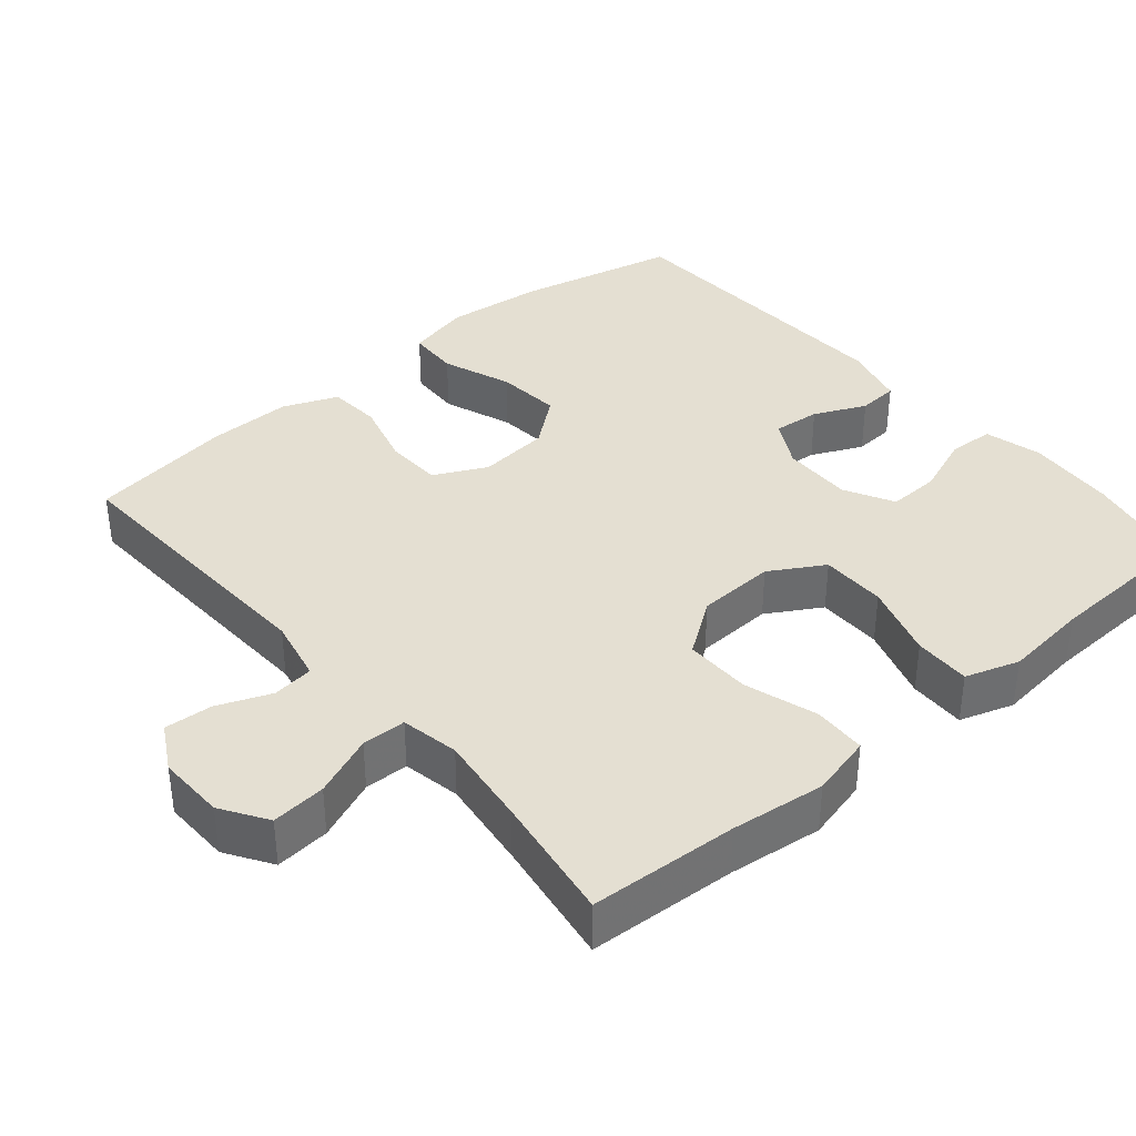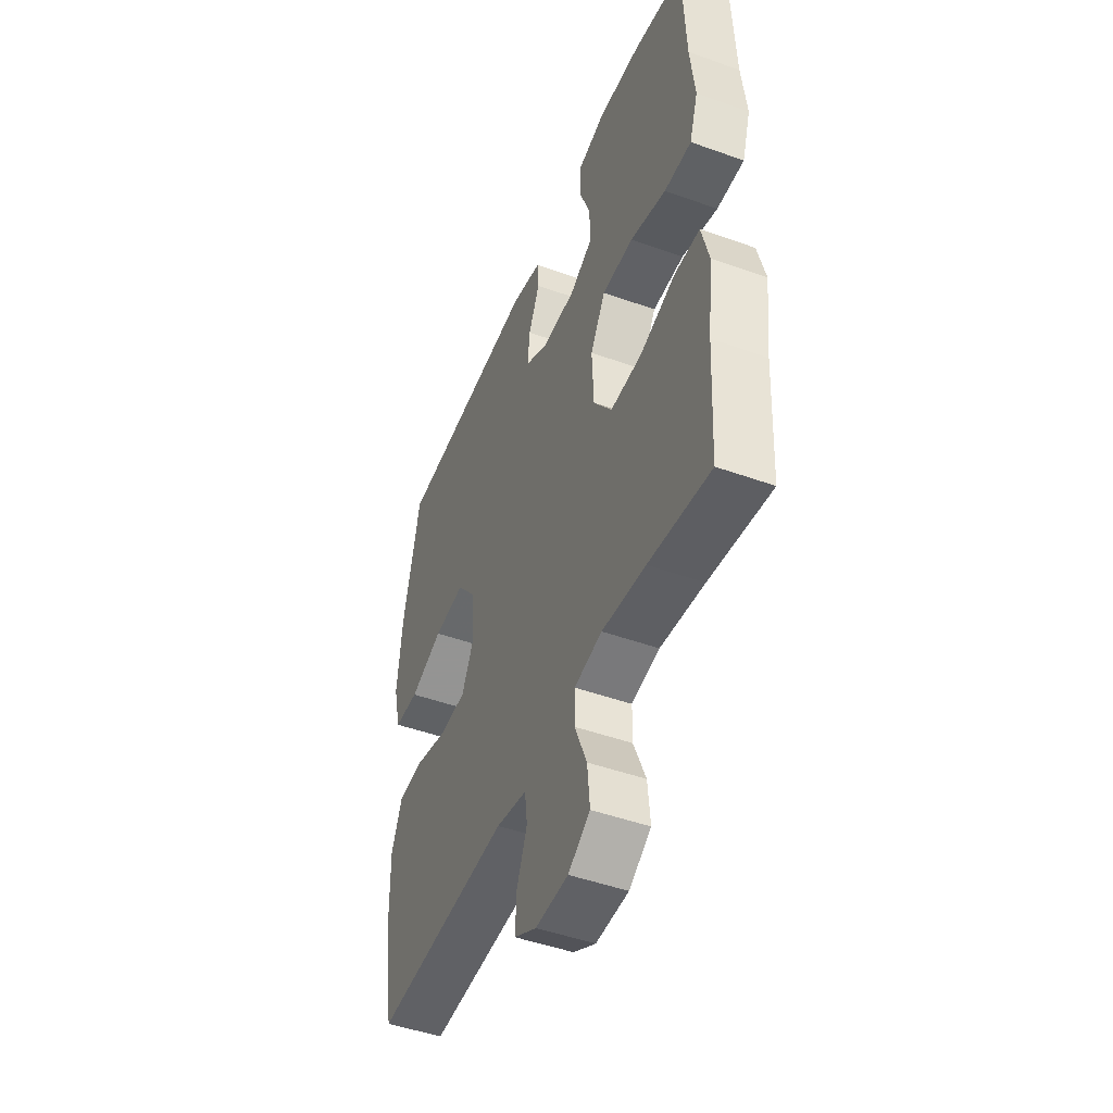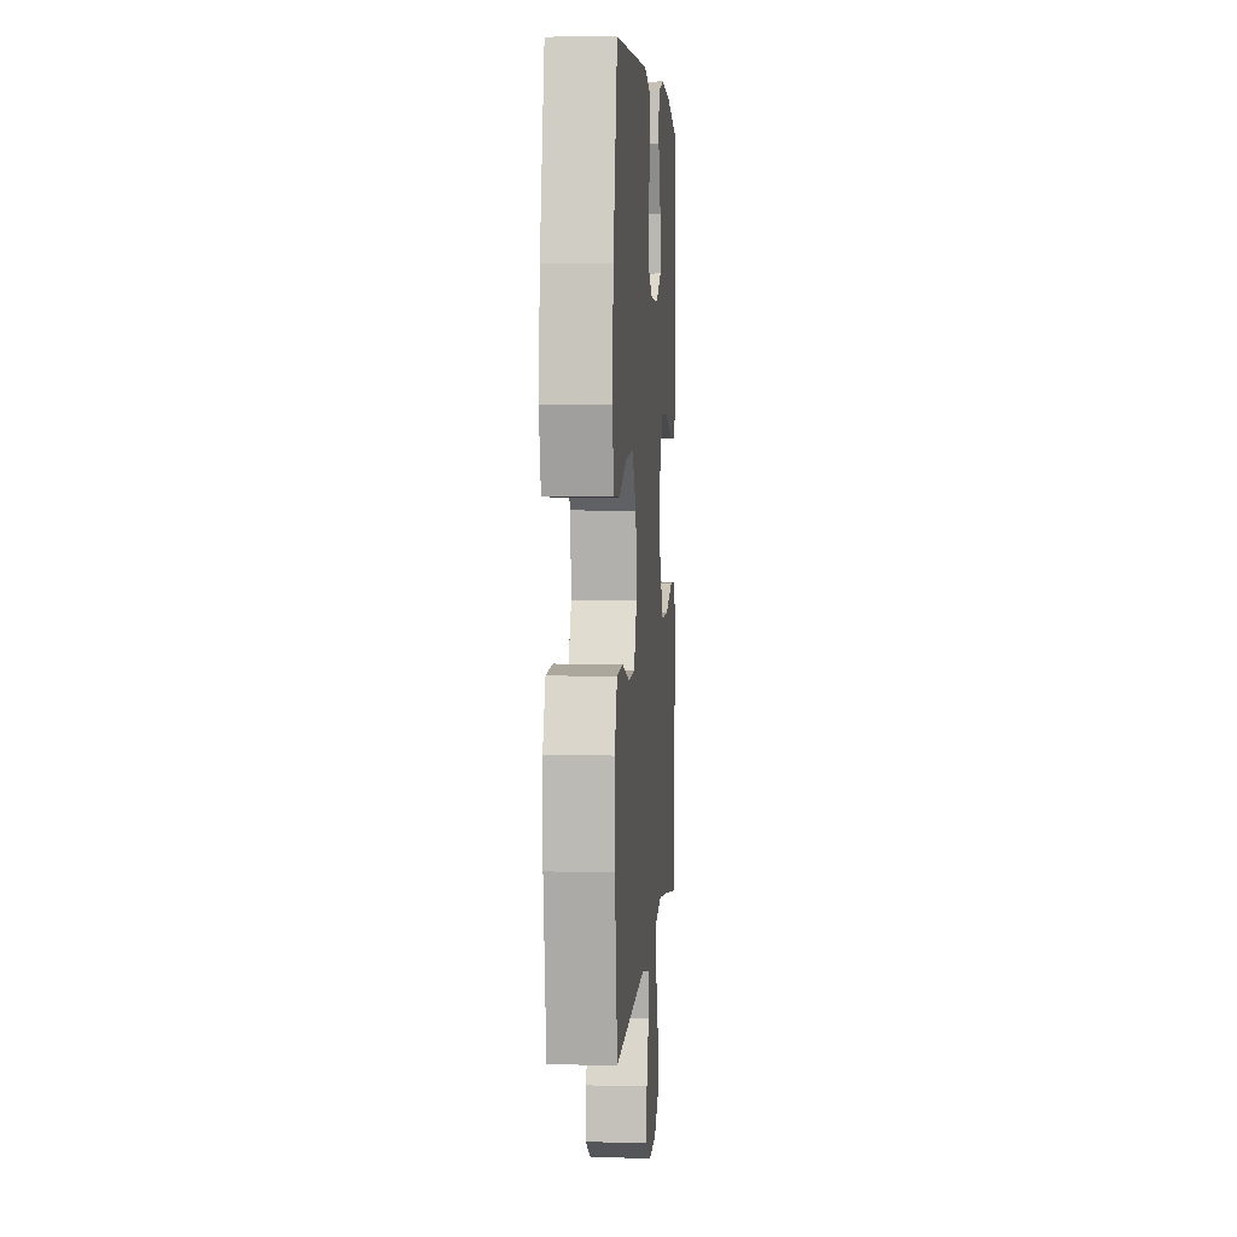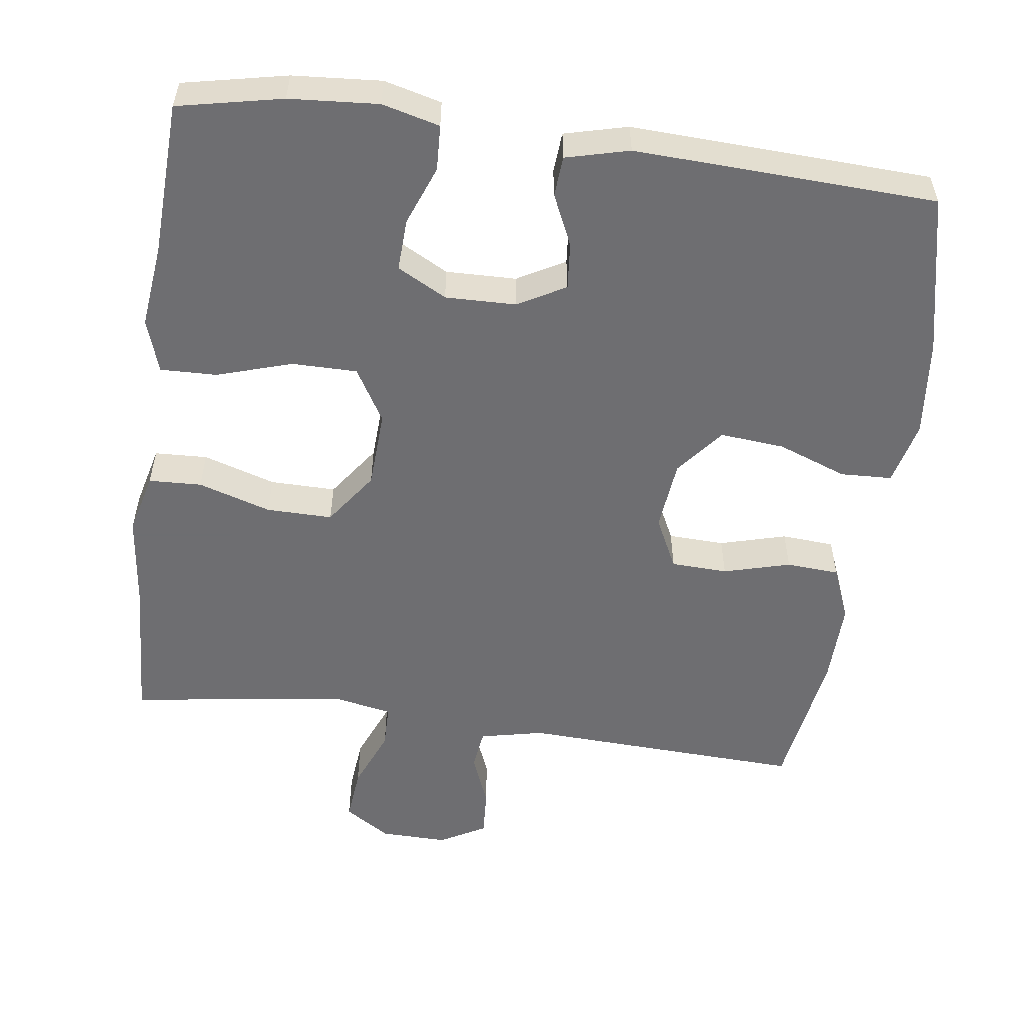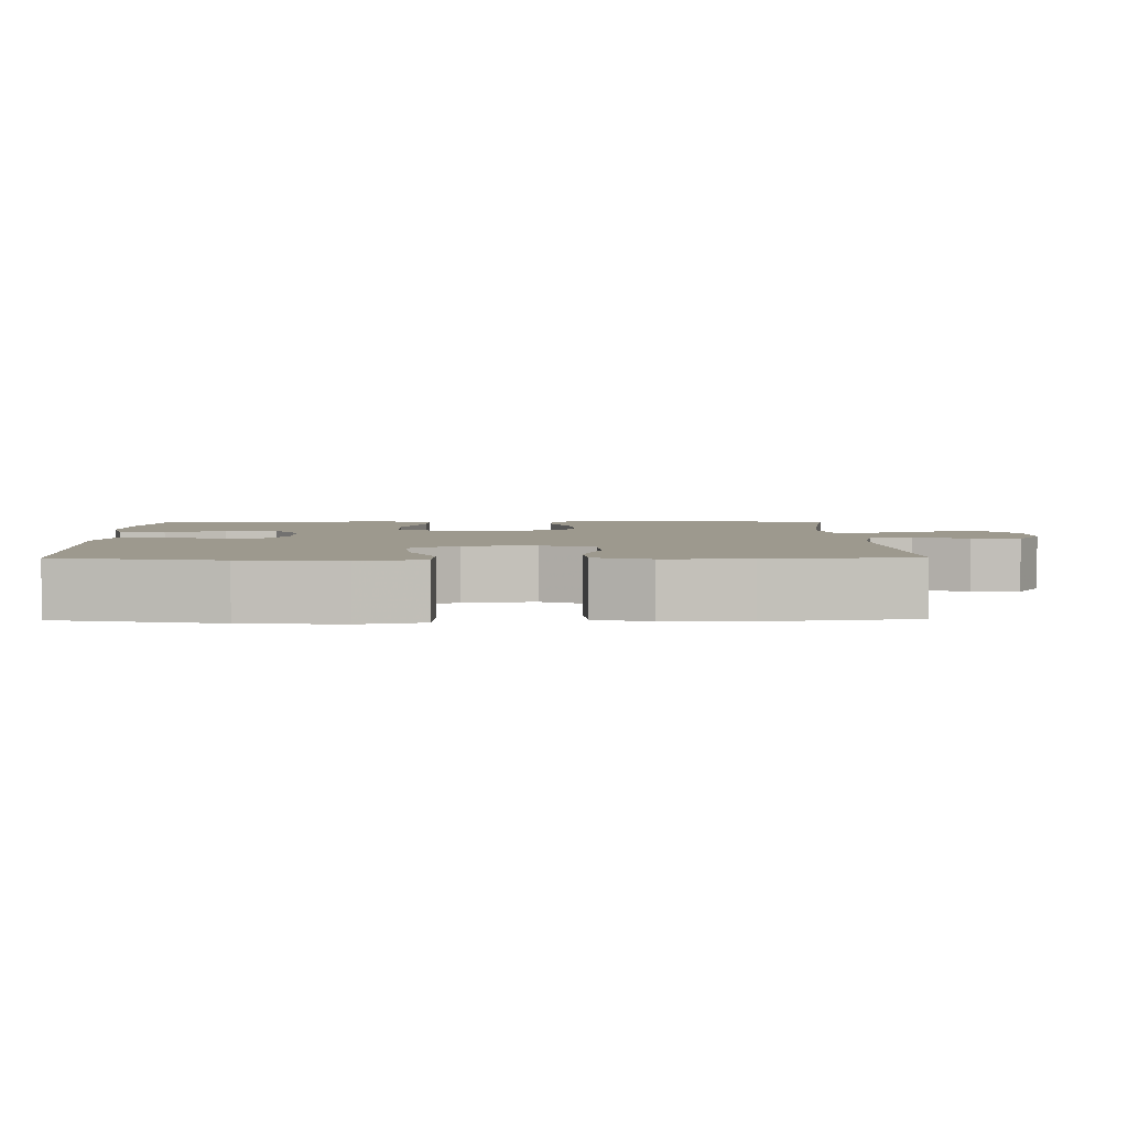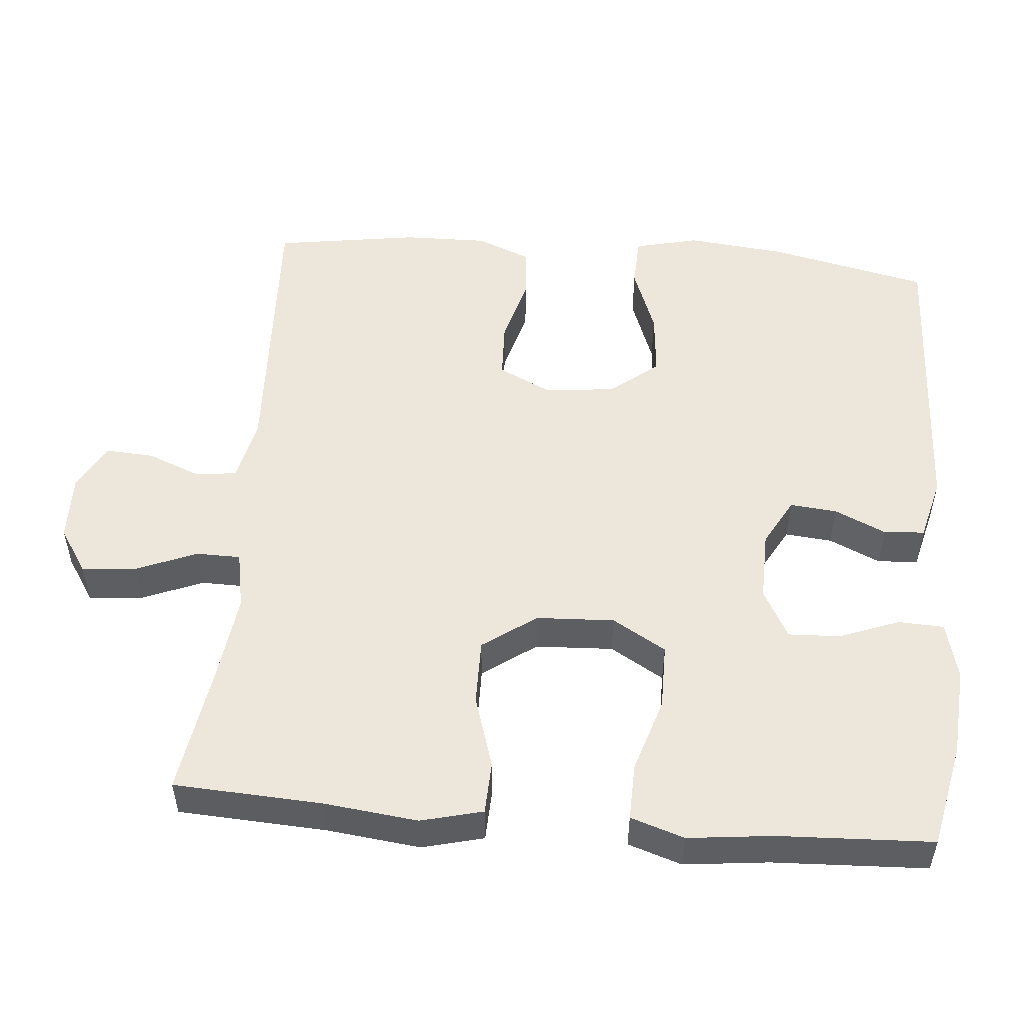
<metadata>
{"format":"obj","ext":"obj","renderer":"f3d","projection":"perspective","resolution":1024,"background":"white","views":[{"elev":37.2,"azim":-130.3,"up":"+Y"},{"elev":-47.6,"azim":-112.0,"up":"+Z"},{"elev":4.4,"azim":94.3,"up":"+Z"},{"elev":-54.4,"azim":-7.8,"up":"+Y"},{"elev":3.3,"azim":89.0,"up":"+Y"},{"elev":52.1,"azim":-85.1,"up":"+Y"}]}
</metadata>
<code>
v 0.5 0.07 -0.5
v 0.115 0.07 -0.483
v 0.028 0.07 -0.502
v 0.021 0.07 -0.558
v 0.05 0.07 -0.631
v 0.054 0.07 -0.696
v -0.009 0.07 -0.731
v -0.101 0.07 -0.729
v -0.163 0.07 -0.689
v -0.156 0.07 -0.615
v -0.122 0.07 -0.532
v -0.123 0.07 -0.472
v -0.202 0.07 -0.457
v -0.326 0.07 -0.473
v -0.5 0.07 -0.5
v -0.511 0.07 -0.299
v -0.526 0.07 -0.171
v -0.505 0.07 -0.087
v -0.433 0.07 -0.084
v -0.334 0.07 -0.115
v -0.244 0.07 -0.116
v -0.192 0.07 -0.043
v -0.187 0.07 0.063
v -0.23 0.07 0.136
v -0.319 0.07 0.136
v -0.421 0.07 0.104
v -0.498 0.07 0.102
v -0.522 0.07 0.175
v -0.509 0.07 0.29
v -0.5 0.07 0.5
v -0.358 0.07 0.53
v -0.237 0.07 0.539
v -0.159 0.07 0.519
v -0.156 0.07 0.457
v -0.187 0.07 0.376
v -0.19 0.07 0.305
v -0.123 0.07 0.269
v -0.027 0.07 0.271
v 0.038 0.07 0.307
v 0.032 0.07 0.371
v 0 0.07 0.441
v 0.004 0.07 0.496
v 0.09 0.07 0.518
v 0.5 0.07 0.5
v 0.548 0.07 0.282
v 0.562 0.07 0.148
v 0.541 0.07 0.061
v 0.471 0.07 0.058
v 0.377 0.07 0.093
v 0.289 0.07 0.101
v 0.237 0.07 0.036
v 0.227 0.07 -0.061
v 0.262 0.07 -0.132
v 0.339 0.07 -0.135
v 0.43 0.07 -0.11
v 0.502 0.07 -0.115
v 0.532 0.07 -0.189
v 0.53 0.07 -0.303
v 0.5 0 -0.5
v 0.115 0 -0.483
v 0.028 0 -0.502
v 0.021 0 -0.558
v 0.05 0 -0.631
v 0.054 0 -0.696
v -0.009 0 -0.731
v -0.101 0 -0.729
v -0.163 0 -0.689
v -0.156 0 -0.615
v -0.122 0 -0.532
v -0.123 0 -0.472
v -0.202 0 -0.457
v -0.326 0 -0.473
v -0.5 0 -0.5
v -0.511 0 -0.299
v -0.526 0 -0.171
v -0.505 0 -0.087
v -0.433 0 -0.084
v -0.334 0 -0.115
v -0.244 0 -0.116
v -0.192 0 -0.043
v -0.187 0 0.063
v -0.23 0 0.136
v -0.319 0 0.136
v -0.421 0 0.104
v -0.498 0 0.102
v -0.522 0 0.175
v -0.509 0 0.29
v -0.5 0 0.5
v -0.358 0 0.53
v -0.237 0 0.539
v -0.159 0 0.519
v -0.156 0 0.457
v -0.187 0 0.376
v -0.19 0 0.305
v -0.123 0 0.269
v -0.027 0 0.271
v 0.038 0 0.307
v 0.032 0 0.371
v 0 0 0.441
v 0.004 0 0.496
v 0.09 0 0.518
v 0.5 0 0.5
v 0.548 0 0.282
v 0.562 0 0.148
v 0.541 0 0.061
v 0.471 0 0.058
v 0.377 0 0.093
v 0.289 0 0.101
v 0.237 0 0.036
v 0.227 0 -0.061
v 0.262 0 -0.132
v 0.339 0 -0.135
v 0.43 0 -0.11
v 0.502 0 -0.115
v 0.532 0 -0.189
v 0.53 0 -0.303
f 58 1 2
f 57 58 2
f 56 57 2
f 55 56 2
f 54 55 2
f 53 54 2 3
f 52 53 3
f 51 52 3
f 47 48 49
f 46 47 49
f 45 46 49
f 44 45 49
f 43 44 49
f 42 43 49
f 41 42 49
f 40 41 49
f 39 40 49 50
f 38 39 50 51
f 33 34 35
f 32 33 35
f 31 32 35
f 30 31 35
f 29 30 35
f 29 35 36
f 28 29 36
f 27 28 36
f 26 27 36
f 25 26 36
f 24 25 36 37
f 18 19 20
f 17 18 20
f 16 17 20
f 16 20 21
f 15 16 21
f 14 15 21
f 13 14 21 22
f 9 10 11
f 8 9 11
f 7 8 11
f 6 7 11
f 5 6 11
f 4 5 11
f 3 4 11 12
f 51 3 12
f 37 38 51
f 24 37 51
f 23 24 51
f 22 23 51
f 13 22 51
f 12 13 51
f 60 59 116
f 60 116 115
f 60 115 114
f 60 114 113
f 60 113 112
f 61 60 112 111
f 61 111 110
f 61 110 109
f 107 106 105
f 107 105 104
f 107 104 103
f 107 103 102
f 107 102 101
f 107 101 100
f 107 100 99
f 107 99 98
f 108 107 98 97
f 109 108 97 96
f 93 92 91
f 93 91 90
f 93 90 89
f 93 89 88
f 93 88 87
f 94 93 87
f 94 87 86
f 94 86 85
f 94 85 84
f 94 84 83
f 95 94 83 82
f 78 77 76
f 78 76 75
f 78 75 74
f 79 78 74
f 79 74 73
f 79 73 72
f 80 79 72 71
f 69 68 67
f 69 67 66
f 69 66 65
f 69 65 64
f 69 64 63
f 69 63 62
f 70 69 62 61
f 70 61 109
f 109 96 95
f 109 95 82
f 109 82 81
f 109 81 80
f 109 80 71
f 109 71 70
f 1 59 60 2
f 2 60 61 3
f 3 61 62 4
f 4 62 63 5
f 5 63 64 6
f 6 64 65 7
f 7 65 66 8
f 8 66 67 9
f 9 67 68 10
f 10 68 69 11
f 11 69 70 12
f 12 70 71 13
f 13 71 72 14
f 14 72 73 15
f 15 73 74 16
f 16 74 75 17
f 17 75 76 18
f 18 76 77 19
f 19 77 78 20
f 20 78 79 21
f 21 79 80 22
f 22 80 81 23
f 23 81 82 24
f 24 82 83 25
f 25 83 84 26
f 26 84 85 27
f 27 85 86 28
f 28 86 87 29
f 29 87 88 30
f 30 88 89 31
f 31 89 90 32
f 32 90 91 33
f 33 91 92 34
f 34 92 93 35
f 35 93 94 36
f 36 94 95 37
f 37 95 96 38
f 38 96 97 39
f 39 97 98 40
f 40 98 99 41
f 41 99 100 42
f 42 100 101 43
f 43 101 102 44
f 44 102 103 45
f 45 103 104 46
f 46 104 105 47
f 47 105 106 48
f 48 106 107 49
f 49 107 108 50
f 50 108 109 51
f 51 109 110 52
f 52 110 111 53
f 53 111 112 54
f 54 112 113 55
f 55 113 114 56
f 56 114 115 57
f 57 115 116 58
f 58 116 59 1

</code>
